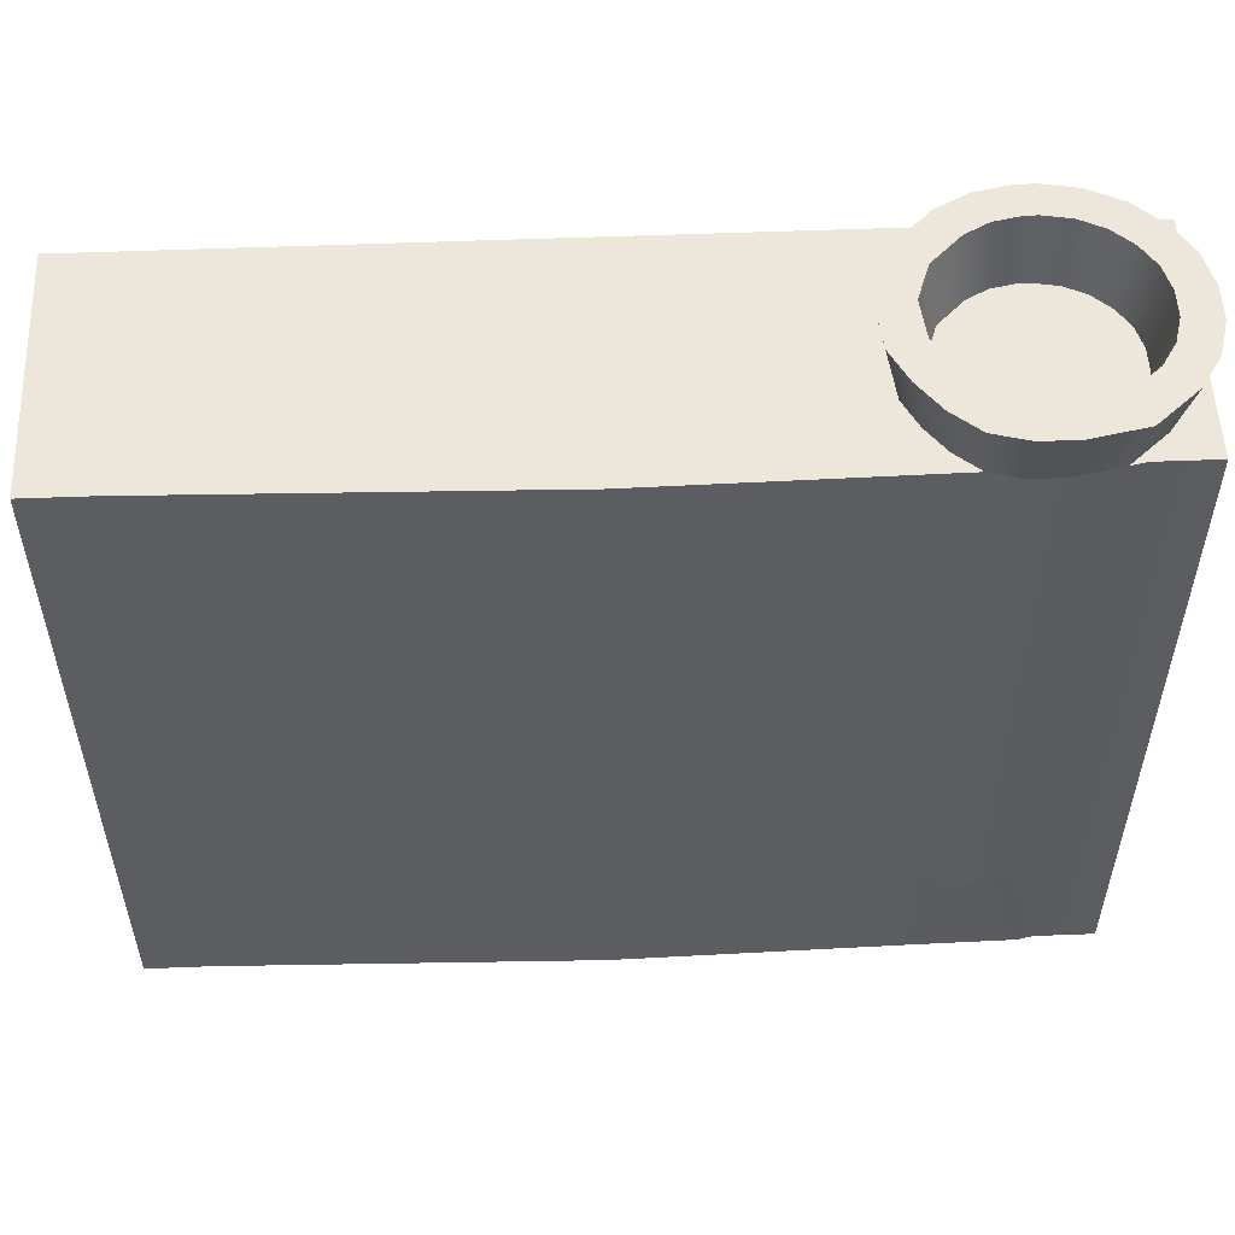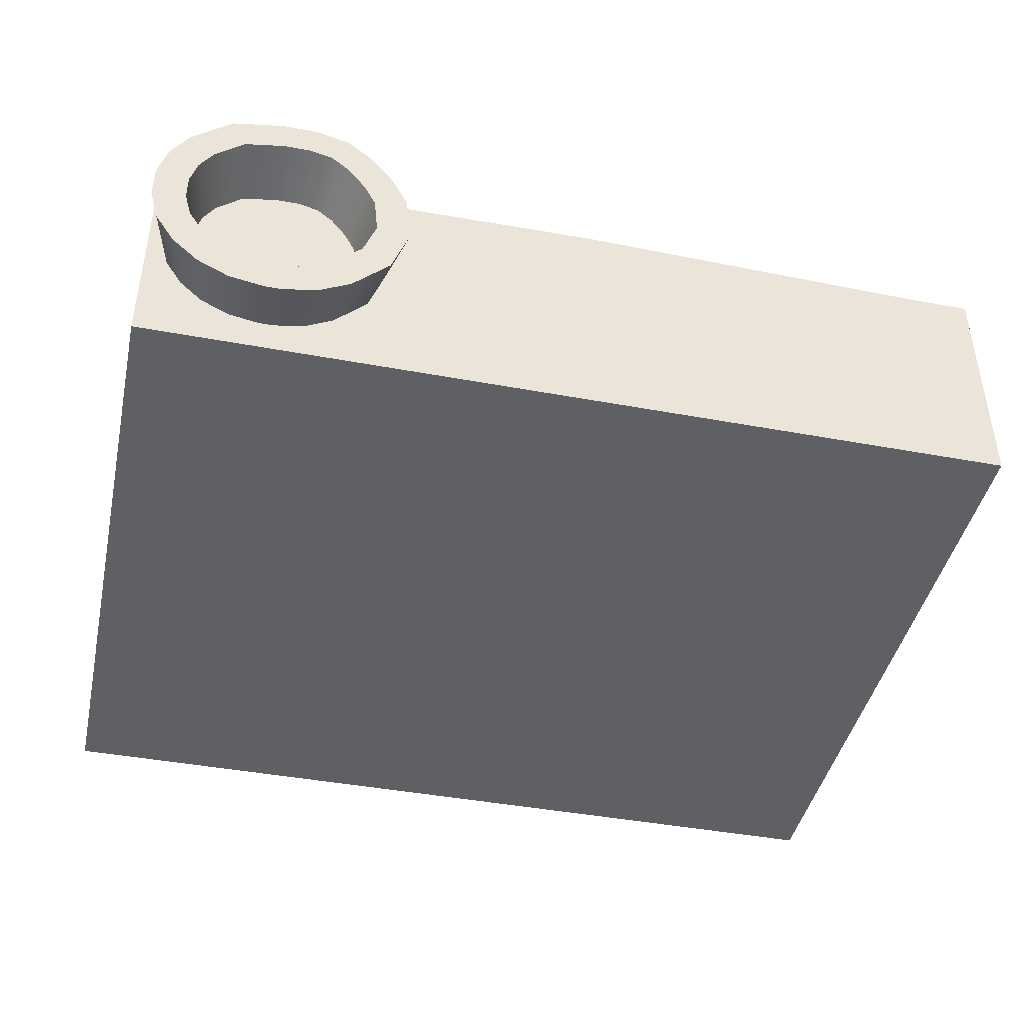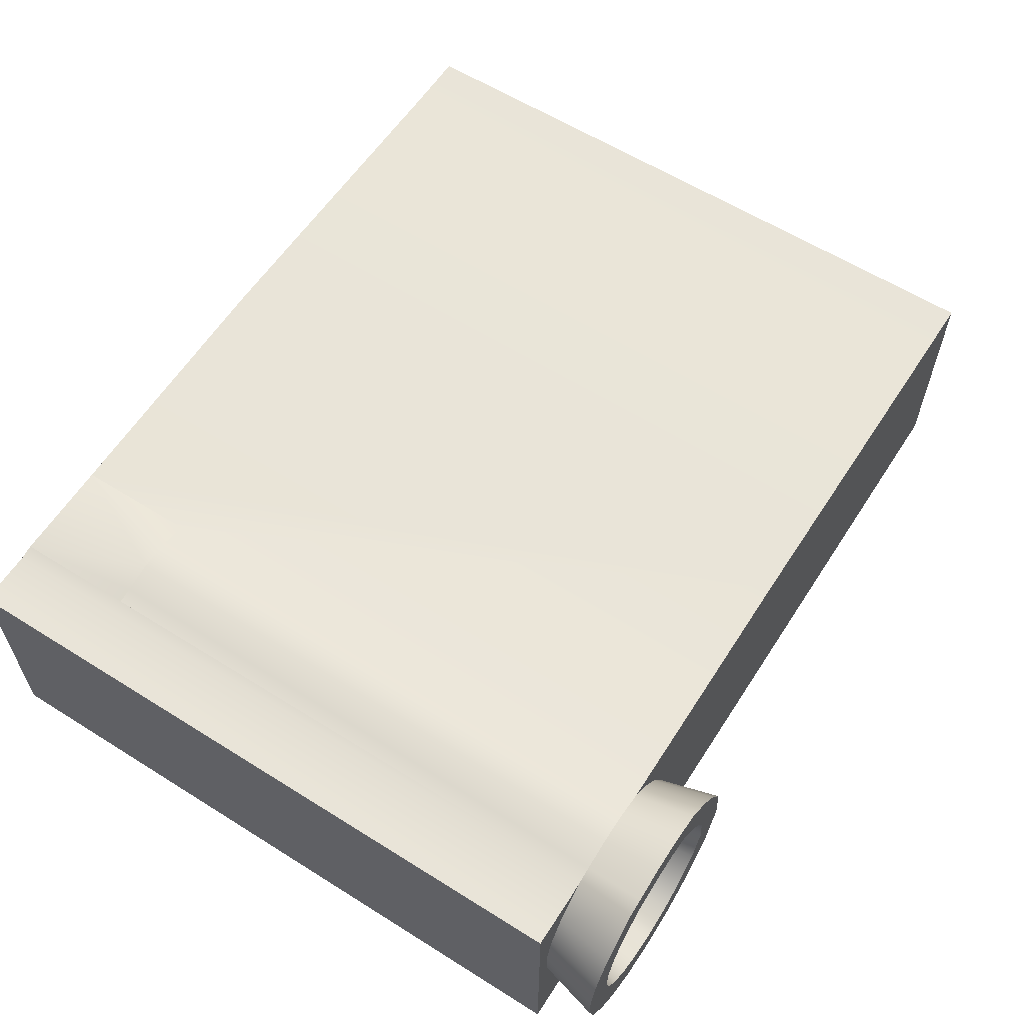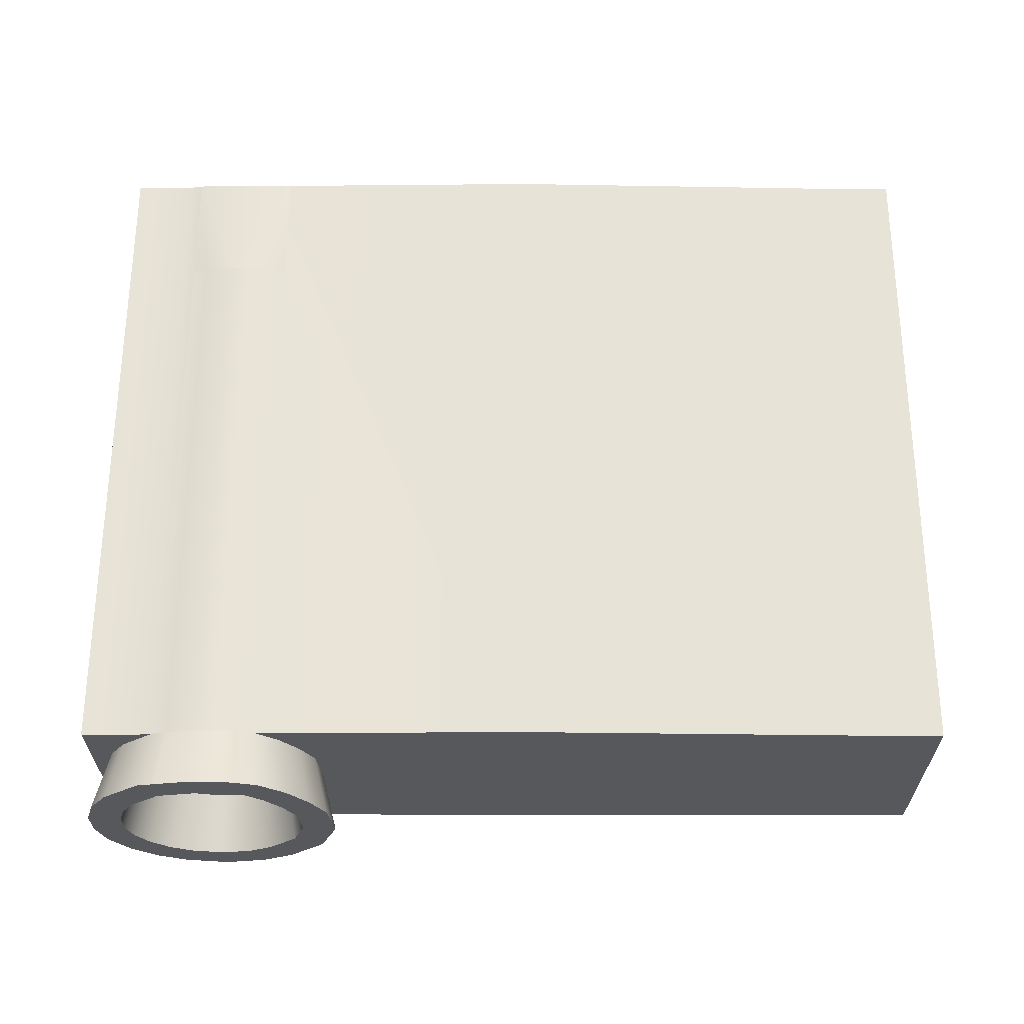
<metadata>
{"format":"obj","ext":"obj","renderer":"f3d","projection":"perspective","resolution":1024,"background":"white","views":[{"elev":53.7,"azim":177.6,"up":"+Z"},{"elev":-43.2,"azim":-12.4,"up":"+Y"},{"elev":60.2,"azim":-57.3,"up":"+Y"},{"elev":62.1,"azim":0.1,"up":"+Y"}]}
</metadata>
<code>
g Mesh1 Model
v -9.461 6.954 15.44
v -11.26 6.761 15.44
v -10.27 6.512 15.44
f 1 2 3
v -10.42 6.937 15.44
f 2 1 4
f 3 2 1
v -11.57 6.761 15.44
f 5 3 2
v -13.41 6.911 15.44
f 6 3 5
v -12.59 6.491 15.44
f 7 3 6
v -11.61 6.314 15.44
f 8 3 7
v -11.21 6.314 15.44
f 3 8 9
f 9 8 3
v -11.19 5.832 17.98
f 8 10 9
v -11.65 5.832 17.98
f 10 8 11
f 11 8 10
f 7 11 8
v -12.75 6.035 17.98
f 11 7 12
f 12 7 11
f 6 12 7
v -13.7 6.514 17.98
f 12 6 13
f 13 6 12
v -14.11 7.552 15.44
f 14 13 6
v -14.49 7.247 17.98
f 13 14 15
f 15 14 13
v -15.06 8.142 17.98
f 14 16 15
v -14.6 8.337 15.44
f 16 14 17
f 15 16 14
v -16.33 7.588 17.98
f 18 15 16
f 18 13 15
v -15.56 6.361 17.98
f 19 13 18
f 19 12 13
f 19 11 12
v -14.49 5.376 17.98
f 20 11 19
v -8.354 5.455 17.98
f 20 21 11
v -9.625 4.757 17.98
f 20 22 21
v -13.2 4.721 17.98
f 23 22 20
v -11.77 4.46 17.98
f 24 22 23
v -11.04 4.46 17.98
f 22 24 25
f 25 24 22
v -11.72 5.112 15.44
f 26 25 24
v -11.09 5.112 15.44
f 25 26 27
f 24 25 26
f 27 26 25
v -9.846 5.373 15.44
f 28 26 27
v -12.97 5.34 15.44
f 26 28 29
f 27 26 28
v 19.97 3.721 15.44
f 27 30 26
f 28 30 27
v 19.97 12.81 15.44
f 30 28 31
f 31 28 30
v -8.732 5.983 15.44
f 31 28 32
f 32 28 31
f 32 22 28
f 22 32 21
f 28 22 32
f 25 28 22
f 28 25 27
f 27 25 28
f 22 28 25
f 27 30 28
f 26 30 27
v -16.63 3.721 15.44
f 33 26 30
f 26 33 29
f 30 26 33
f 29 33 26
v -14.11 5.915 15.44
f 29 33 34
f 34 33 29
v -15.04 6.777 15.44
f 34 33 35
f 35 33 34
v -15.72 7.851 15.44
f 35 33 36
f 36 33 35
v -16.04 9.079 15.44
f 36 33 37
f 37 33 36
v -16.63 13.78 15.44
f 37 33 38
f 38 33 37
v -16.63 13.78 -13.25
f 39 33 38
v -16.63 3.721 -13.25
f 33 39 40
f 38 33 39
f 40 39 33
v 19.97 3.721 -13.25
f 39 41 40
v 19.97 13.78 -13.25
f 41 39 42
f 40 41 39
f 41 33 40
f 33 41 30
f 40 33 41
f 30 41 33
f 41 31 30
v 19.97 13.78 15.44
f 31 41 43
f 30 31 41
f 43 41 31
f 43 41 42
f 42 41 43
f 42 39 41
v -16.13 13.78 -13.25
f 42 39 44
f 44 39 42
v -16.13 13.78 15.44
f 39 45 44
f 45 39 38
f 38 39 45
f 44 45 39
v -14.22 13.78 15.44
f 46 44 45
v -14.22 13.78 -13.25
f 44 46 47
f 45 44 46
f 47 46 44
v -13.6 13.91 15.44
f 48 47 46
v -13.6 13.91 -13.25
f 47 48 49
f 46 47 48
f 49 48 47
v -13.6 13.91 -8.168
f 49 48 50
f 50 48 49
v -12.98 14.04 15.44
f 51 50 48
v -12.98 14.04 -8.168
f 50 51 52
f 48 50 51
v -9.238 13.96 15.44
f 53 50 48
v -9.238 13.96 -8.168
f 50 53 54
f 48 50 53
f 54 53 50
v -10.46 14.29 -8.168
f 55 53 54
v -10.46 14.29 15.44
f 53 55 56
f 56 55 53
v -11.73 14.29 -8.168
f 57 56 55
v -11.73 14.29 15.44
f 56 57 58
f 58 57 56
f 52 58 57
f 58 52 51
f 51 52 58
f 52 51 50
f 52 54 50
f 54 52 55
f 50 54 52
f 54 49 50
v -9.238 13.96 -13.25
f 49 54 59
f 50 49 54
f 52 49 50
f 50 49 52
f 57 49 52
f 52 49 57
f 59 49 57
f 59 54 49
f 59 55 54
f 54 55 59
f 54 53 55
v 2.19 14.15 15.44
f 60 54 53
f 54 60 59
f 53 54 60
f 59 60 54
v 2.19 14.15 -13.25
f 59 60 61
f 61 60 59
v 17.43 13.78 15.44
f 62 61 60
v 17.43 13.78 -13.25
f 61 62 63
f 60 61 62
f 63 62 61
v 19.46 13.78 15.44
f 64 63 62
f 63 64 42
f 62 63 64
f 42 64 63
f 42 64 43
f 43 64 42
f 43 31 64
f 64 31 43
v -8.288 13.17 15.44
f 31 65 64
v -7.522 12.15 15.44
f 31 66 65
v -6.943 11.02 15.44
f 31 67 66
v -6.751 9.128 15.44
f 31 68 67
v -7.387 7.332 15.44
f 31 69 68
f 31 32 69
f 69 32 31
v -6.817 6.995 17.98
f 70 32 69
f 32 70 21
f 21 70 32
v -10.11 6.059 17.98
f 71 21 70
f 21 71 10
f 10 71 21
f 3 10 71
f 10 3 9
f 9 3 10
f 32 3 9
f 3 32 69
f 9 3 32
f 69 32 3
f 69 32 70
f 68 70 69
v -6.09 9.046 17.98
f 70 68 72
f 72 68 70
v -6.311 11.21 17.98
f 68 73 72
f 73 68 67
f 72 73 68
v -7.487 9.214 17.98
f 74 72 73
v -8.007 7.745 17.98
f 75 72 74
f 75 70 72
v -9.186 6.563 17.98
f 76 70 75
f 71 70 76
f 70 21 71
f 76 70 71
f 75 70 76
f 72 70 75
f 74 72 75
f 73 72 74
v -7.65 10.82 17.98
f 74 73 77
f 77 73 74
v -8.138 11.77 17.98
f 77 73 78
f 78 73 77
v -6.971 12.5 17.98
f 78 73 79
f 79 73 78
f 67 79 73
f 79 67 66
f 73 79 67
f 66 67 79
v -8.543 11.51 15.44
f 80 67 66
v -8.116 10.68 15.44
f 81 67 80
v -7.973 9.275 15.44
f 82 67 81
f 82 68 67
v -8.429 7.989 15.44
f 83 68 82
f 83 69 68
f 1 69 83
f 3 69 1
f 1 69 3
f 83 69 1
f 68 69 83
f 69 70 68
f 68 69 31
f 67 68 31
f 67 68 73
f 67 68 82
f 82 68 83
v -8.817 8.233 15.44
f 84 83 82
v -9.733 7.315 15.44
f 85 83 84
f 85 1 83
f 4 1 85
f 4 1 2
f 85 1 4
f 83 1 85
f 76 83 1
f 83 76 75
f 75 76 83
f 1 83 76
f 1 71 76
f 71 1 3
f 3 1 71
f 76 71 1
f 71 10 3
f 75 82 83
f 82 75 74
f 74 75 82
f 83 82 75
f 82 83 84
f 84 83 85
v -10.59 7.392 15.44
f 86 85 84
v -11.31 7.242 15.44
f 87 85 86
f 85 87 4
f 4 87 85
v -11.53 7.242 15.44
f 88 4 87
v -13.15 7.282 15.44
f 89 4 88
v -12.44 6.92 15.44
f 90 4 89
f 5 4 90
f 4 5 2
f 2 5 4
f 2 3 5
f 5 3 6
f 6 3 7
f 7 3 8
f 8 11 7
f 35 8 7
f 34 8 35
f 34 32 8
f 34 28 32
f 29 28 34
f 29 28 26
f 34 28 29
f 32 28 34
f 8 32 34
f 8 32 9
f 9 32 8
f 9 10 8
f 35 8 34
f 7 8 35
f 35 7 6
f 6 7 35
f 7 12 6
f 35 6 36
f 36 6 35
f 36 6 14
f 14 6 36
f 6 90 14
f 6 5 90
f 90 5 6
f 90 4 5
f 89 4 90
f 88 4 89
f 87 4 88
f 86 88 87
v -12.29 7.38 15.44
f 88 86 91
f 87 88 86
f 91 86 88
v -12.88 7.68 15.44
f 91 86 92
f 92 86 91
v -10.02 7.703 15.44
f 92 86 93
f 93 86 92
f 86 84 93
f 84 85 86
f 86 85 87
f 93 84 86
v -9.234 8.496 15.44
f 93 84 94
f 94 84 93
v -8.429 9.329 15.44
f 94 84 95
f 95 84 94
f 84 82 95
f 95 82 84
f 95 82 81
f 81 82 95
f 74 81 82
f 81 74 77
f 77 74 81
f 82 81 74
f 81 67 82
f 80 67 81
f 66 67 80
f 66 67 31
f 65 66 31
f 65 79 66
v -7.847 13.66 17.98
f 79 65 96
f 96 65 79
v -8.932 14.57 17.98
f 65 97 96
f 97 65 53
f 53 65 97
f 48 65 53
v -11.61 13.09 15.44
f 48 98 65
v -12.73 12.86 15.44
f 48 99 98
v -13.05 12.8 15.44
f 48 100 99
v -15.03 12.65 15.44
f 101 100 48
v -14.11 11.87 15.44
f 101 102 100
v -15.7 11.57 15.44
f 103 102 101
v -14.59 11.09 15.44
f 103 104 102
v -16.04 10.35 15.44
f 105 104 103
v -14.84 10.19 15.44
f 105 106 104
v -14.84 9.235 15.44
f 105 107 106
f 37 107 105
f 37 17 107
f 36 17 37
f 36 14 17
f 17 14 36
v -13.76 7.841 15.44
f 14 108 17
f 14 89 108
f 14 90 89
f 14 90 6
f 89 90 14
f 108 89 14
f 89 91 108
f 89 88 91
f 91 88 89
f 108 91 89
f 108 91 92
f 92 91 108
v -13.39 8.151 15.44
f 108 92 109
f 109 92 108
v -10.85 7.716 15.44
f 92 110 109
f 92 93 110
f 110 93 92
v -10.72 7.716 15.44
f 110 93 111
f 111 93 110
v -10.12 7.841 15.44
f 93 112 111
v -9.671 8.086 15.44
f 112 93 113
f 111 112 93
f 112 110 111
v -11.49 7.834 15.44
f 110 112 114
f 111 110 112
f 114 112 110
v -11.96 8.073 15.44
f 114 112 115
f 115 112 114
f 115 112 113
f 113 112 115
f 113 93 112
f 113 93 94
f 94 93 113
v -9.218 8.541 15.44
f 113 94 116
f 116 94 113
f 94 95 116
f 116 95 94
v -9.004 8.755 15.44
f 116 95 117
f 117 95 116
v -8.759 9.446 15.44
f 117 95 118
f 118 95 117
v -8.553 10.55 15.44
f 118 95 119
f 119 95 118
f 95 81 119
f 119 81 95
v -8.924 11.27 15.44
f 119 81 120
f 120 81 119
f 120 81 80
f 80 81 120
f 81 78 80
f 78 81 77
f 77 81 78
f 80 78 81
v -9.165 12.33 15.44
f 78 121 80
v -8.848 12.71 17.98
f 121 78 122
f 122 78 121
f 78 79 122
f 122 79 78
f 122 79 96
f 96 79 122
v -9.582 13.32 17.98
f 122 96 123
f 123 96 122
v -10.51 13.57 17.98
f 123 96 124
f 124 96 123
v -11.64 13.57 17.98
f 124 96 125
f 125 96 124
v -13.91 14.51 17.98
f 126 125 96
v -12.93 13.31 17.98
f 126 127 125
v -13.28 13.23 17.98
f 126 128 127
v -15.55 13.07 17.98
f 129 128 126
v -14.49 12.17 17.98
f 129 130 128
v -16.31 11.84 17.98
f 131 130 129
v -15.04 11.28 17.98
f 131 132 130
v -16.7 10.44 17.98
f 133 132 131
v -15.33 10.25 17.98
f 133 134 132
v -15.33 9.168 17.98
f 133 135 134
v -16.7 8.99 17.98
f 136 135 133
f 136 16 135
f 18 16 136
f 16 15 18
f 15 13 18
f 18 13 19
f 13 12 19
f 12 11 19
f 19 11 20
f 11 21 20
f 11 21 10
f 10 21 11
f 21 22 20
f 21 32 22
f 20 22 23
f 23 22 24
f 29 24 23
f 24 29 26
f 23 24 29
f 26 29 24
f 23 34 29
f 34 23 20
f 20 23 34
f 29 34 23
f 20 35 34
f 35 20 19
f 19 20 35
f 34 35 20
f 19 36 35
f 36 19 18
f 18 19 36
f 35 36 19
f 18 37 36
f 37 18 136
f 136 18 37
f 136 16 18
f 135 16 136
f 17 135 16
f 135 17 107
f 16 135 17
f 107 17 135
v -14.19 8.517 15.44
f 17 137 107
f 17 108 137
f 17 108 14
f 137 108 17
f 108 109 137
f 137 109 108
v -13.74 8.712 15.44
f 137 109 138
f 138 109 137
v -12.38 8.456 15.44
f 109 139 138
f 109 115 139
f 109 114 115
f 109 110 114
f 109 110 92
f 114 110 109
f 115 114 109
f 139 115 109
f 115 113 139
f 139 113 115
f 139 113 116
f 116 113 139
v -12.66 8.903 15.44
f 139 116 140
f 140 116 139
v -8.918 9.388 15.44
f 140 116 141
f 141 116 140
f 117 141 116
f 141 117 118
f 116 141 117
f 118 117 141
v -9.021 10.41 15.44
f 141 118 142
f 142 118 141
v -8.843 10.27 15.44
f 142 118 143
f 143 118 142
f 118 119 143
f 143 119 118
v -9.094 10.76 15.44
f 143 119 144
f 144 119 143
f 144 119 120
f 120 119 144
v -9.546 11.36 15.44
f 144 120 145
f 145 120 144
v -9.491 12.02 15.44
f 145 120 146
f 146 120 145
f 120 80 146
f 146 80 120
f 146 80 121
f 121 80 146
f 80 121 78
f 80 66 121
f 121 66 80
f 121 66 65
f 65 66 121
f 66 79 65
v -9.807 12.87 15.44
f 121 65 147
f 147 65 121
v -10.62 13.09 15.44
f 147 65 148
f 148 65 147
f 148 65 98
f 98 65 148
f 65 98 48
f 98 99 48
f 99 147 98
f 100 147 99
v -11.57 12.64 15.44
f 149 147 100
v -10.68 12.64 15.44
f 150 147 149
v -10.02 12.47 15.44
f 151 147 150
f 151 121 147
f 146 121 151
f 151 121 146
f 147 121 151
f 121 123 147
f 123 121 122
f 147 123 121
f 124 147 123
f 147 124 148
f 148 124 147
f 124 98 148
f 98 124 125
f 125 124 98
f 148 98 124
f 98 147 148
f 98 147 99
f 148 147 98
f 99 147 100
f 100 147 149
f 149 147 150
f 150 147 151
f 149 151 150
v -12.64 12.42 15.44
f 152 151 149
v -12.84 12.38 15.44
f 153 151 152
v -11.52 12.16 15.44
f 154 151 153
v -10.75 12.16 15.44
f 155 151 154
v -10.25 12.03 15.44
f 156 151 155
f 156 146 151
v -9.841 11.69 15.44
f 157 146 156
v -9.672 11.47 15.44
f 158 146 157
f 145 146 158
f 158 146 145
f 157 146 158
f 156 146 157
f 151 146 156
f 155 151 156
f 154 151 155
f 153 151 154
f 152 151 153
f 149 151 152
f 150 151 149
f 100 152 149
f 100 153 152
f 102 153 100
v -13.76 11.57 15.44
f 102 159 153
f 104 159 102
v -14.18 10.9 15.44
f 104 160 159
f 106 160 104
v -14.39 10.12 15.44
f 106 161 160
v -14.39 9.293 15.44
f 106 162 161
f 107 162 106
f 107 137 162
f 107 137 17
f 162 137 107
f 137 138 162
f 162 138 137
v -13.91 9.355 15.44
f 162 138 163
f 163 138 162
f 138 140 163
f 138 139 140
f 138 139 109
f 140 139 138
f 163 140 138
v -12.8 9.417 15.44
f 163 140 164
f 164 140 163
f 140 141 164
f 164 141 140
f 164 141 142
f 142 141 164
v -12.8 9.995 15.44
f 164 142 165
f 165 142 164
v -12.65 10.52 15.44
f 165 142 166
f 166 142 165
v -9.332 11.02 15.44
f 166 142 167
f 167 142 166
f 142 144 167
f 142 143 144
f 144 143 142
f 167 144 142
f 167 144 145
f 145 144 167
f 167 145 158
f 158 145 167
v -11.76 11.5 15.44
f 168 167 158
v -12.38 10.95 15.44
f 169 167 168
f 166 167 169
f 169 167 166
f 168 167 169
f 158 167 168
v -9.831 11.6 15.44
f 168 158 170
f 170 158 168
f 157 170 158
v -10.17 11.69 15.44
f 170 157 171
f 158 170 157
f 171 157 170
f 171 157 156
f 156 157 171
v -10.83 11.69 15.44
f 171 156 172
f 172 156 171
v -12.62 11.94 15.44
f 172 156 173
f 173 156 172
v -12.55 11.95 15.44
f 173 156 174
f 174 156 173
f 174 156 154
f 154 156 174
f 154 156 155
f 155 156 154
f 153 174 154
f 153 173 174
f 159 173 153
v -13.39 11.26 15.44
f 159 175 173
f 160 175 159
v -13.73 10.71 15.44
f 160 176 175
f 161 176 160
v -13.91 10.06 15.44
f 161 177 176
f 161 163 177
f 162 163 161
f 161 163 162
f 177 163 161
f 163 164 177
f 177 164 163
f 177 164 165
f 165 164 177
f 177 165 166
f 166 165 177
f 177 166 176
f 176 166 177
f 176 166 169
f 169 166 176
f 176 169 175
f 175 169 176
f 175 169 168
f 168 169 175
f 175 168 173
f 173 168 175
f 173 168 172
f 172 168 173
f 168 170 172
f 172 170 168
f 172 170 171
f 171 170 172
f 173 175 159
f 159 175 160
f 175 176 160
f 160 176 161
f 176 177 161
f 160 161 106
f 161 162 106
f 106 162 107
f 134 107 106
f 107 134 135
f 135 134 107
f 134 135 133
f 133 135 136
f 105 136 133
f 136 105 37
f 133 136 105
f 37 105 136
f 105 107 37
f 106 107 105
f 106 107 134
f 106 132 134
f 132 106 104
f 134 132 106
f 132 134 133
f 131 132 133
f 130 132 131
f 104 130 132
f 130 104 102
f 132 130 104
f 102 104 130
f 102 159 104
f 153 159 102
f 153 173 159
f 174 173 153
f 154 174 153
f 100 153 102
f 152 153 100
f 149 152 100
f 128 102 100
f 102 128 130
f 130 128 102
f 128 130 129
f 129 130 131
f 101 131 129
f 131 101 103
f 129 131 101
f 103 101 131
f 101 102 103
f 100 102 101
f 100 102 128
f 100 127 128
f 127 100 99
f 128 127 100
f 127 128 126
f 126 128 129
f 126 101 129
f 101 126 48
f 129 101 126
f 48 126 101
v -13.2 14.65 17.98
f 178 48 126
f 48 178 51
f 126 48 178
f 51 178 48
v -11.78 14.95 17.98
f 179 51 178
f 51 179 58
f 178 51 179
f 58 179 51
v -10.33 14.95 17.98
f 180 58 179
f 58 180 56
f 179 58 180
f 56 180 58
f 180 53 56
f 53 180 97
f 56 53 180
f 97 180 53
f 178 97 180
f 126 97 178
f 126 96 97
f 96 125 126
f 125 127 126
f 99 125 127
f 125 99 98
f 127 125 99
f 98 99 125
f 99 100 127
f 99 100 48
f 48 100 101
f 101 46 48
f 101 38 46
f 103 38 101
f 105 38 103
f 37 38 105
f 105 38 37
f 103 38 105
f 101 38 103
f 46 38 101
f 46 38 45
f 45 38 46
f 48 46 101
f 133 103 105
f 103 133 131
f 131 133 103
f 105 103 133
f 103 104 105
f 102 104 103
f 104 106 105
f 104 160 106
f 159 160 104
f 104 106 132
f 97 96 126
f 96 97 65
f 178 97 126
f 180 97 178
f 178 180 179
f 179 180 178
f 107 17 37
f 37 17 36
f 36 37 18
f 123 147 124
f 122 121 123
f 53 65 48
f 53 62 65
f 62 53 60
f 65 62 53
f 64 65 62
f 64 65 31
f 62 65 64
f 60 53 62
f 17 14 16
f 6 13 14
f 42 44 63
f 63 44 42
f 63 44 47
f 47 44 63
f 63 47 49
f 49 47 63
f 63 49 59
f 59 49 63
f 57 49 59
f 59 57 55
f 55 57 59
f 55 56 57
f 55 52 57
f 55 52 54
f 57 52 55
f 57 58 52
f 63 59 61
f 61 59 63

</code>
